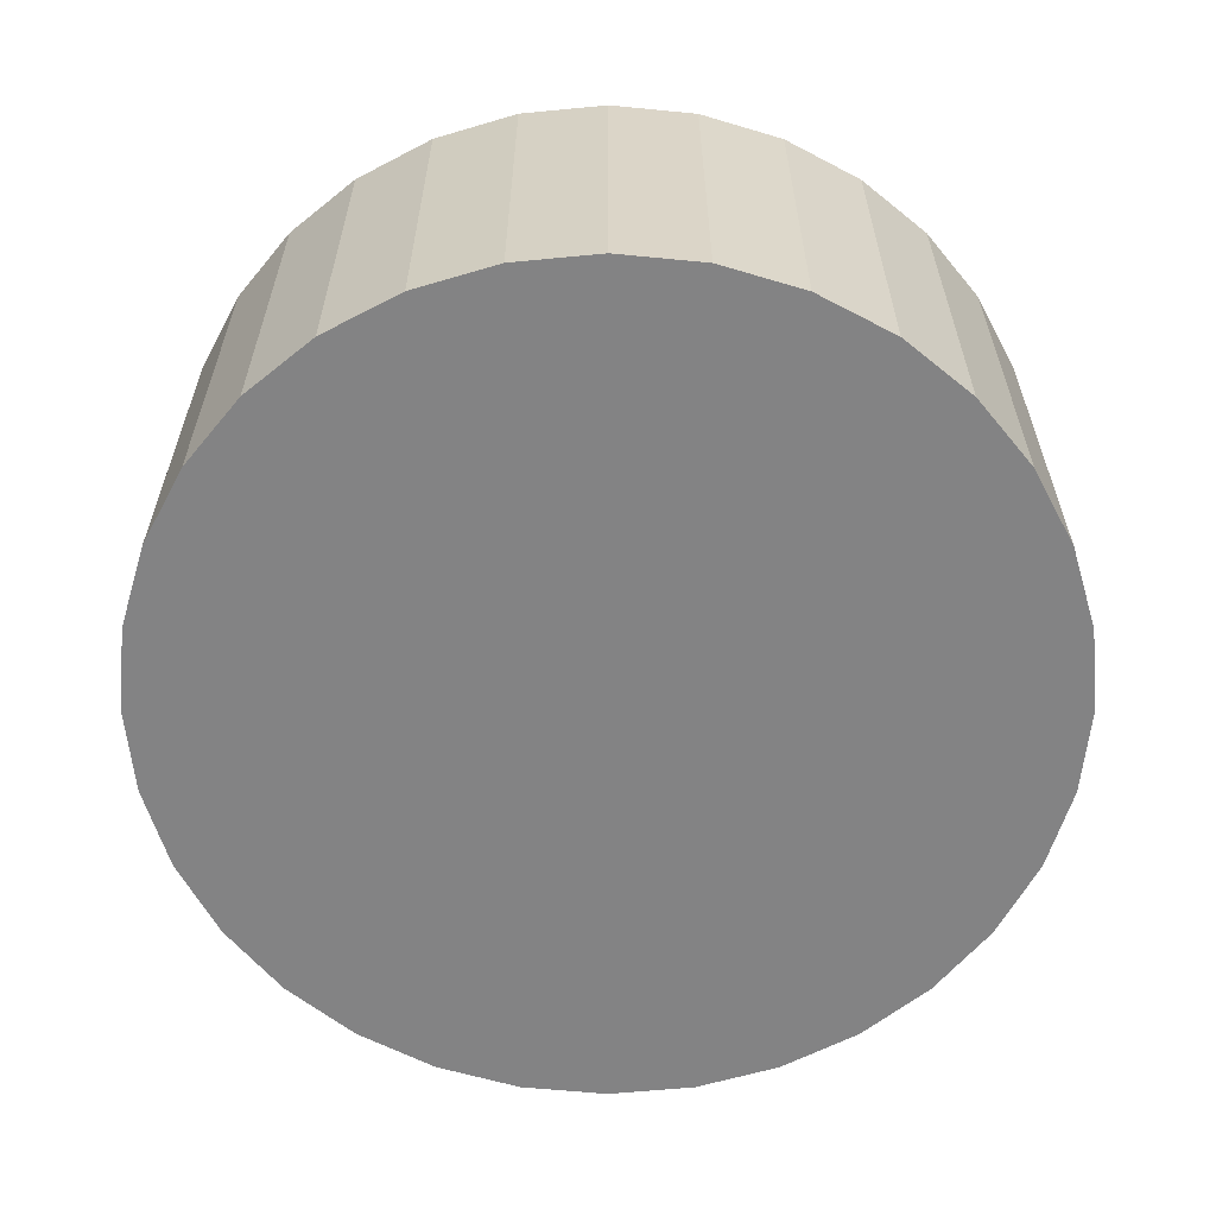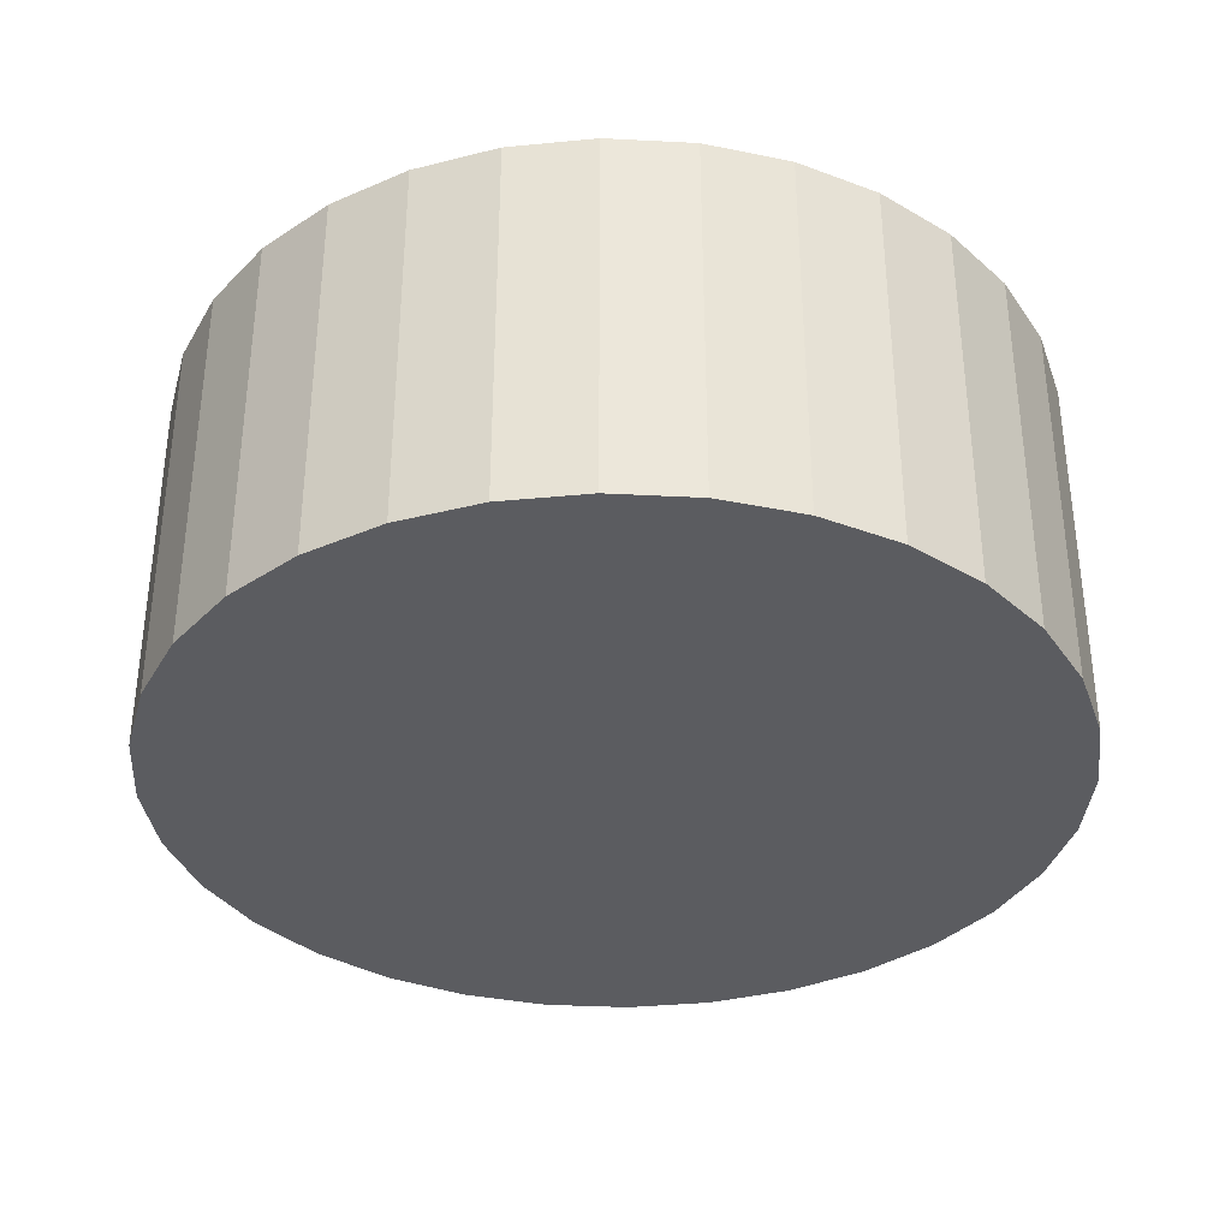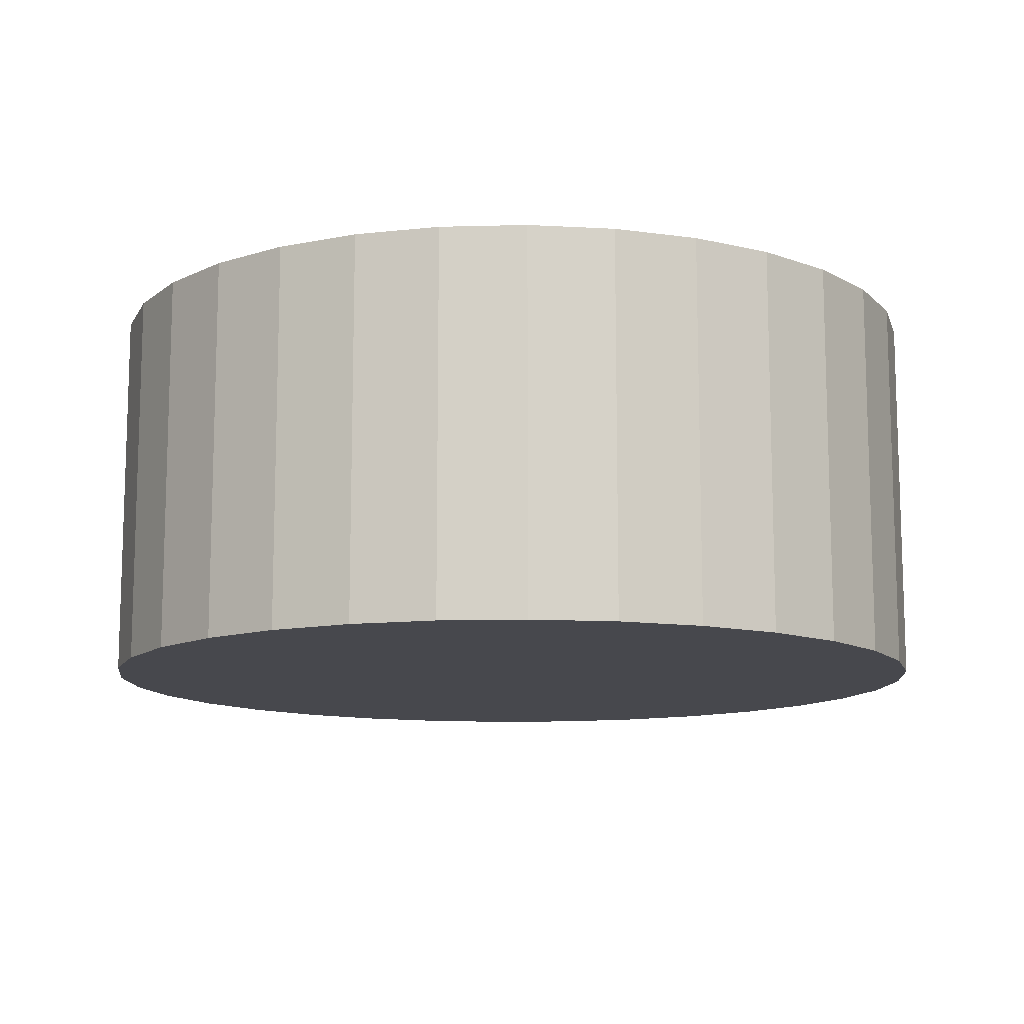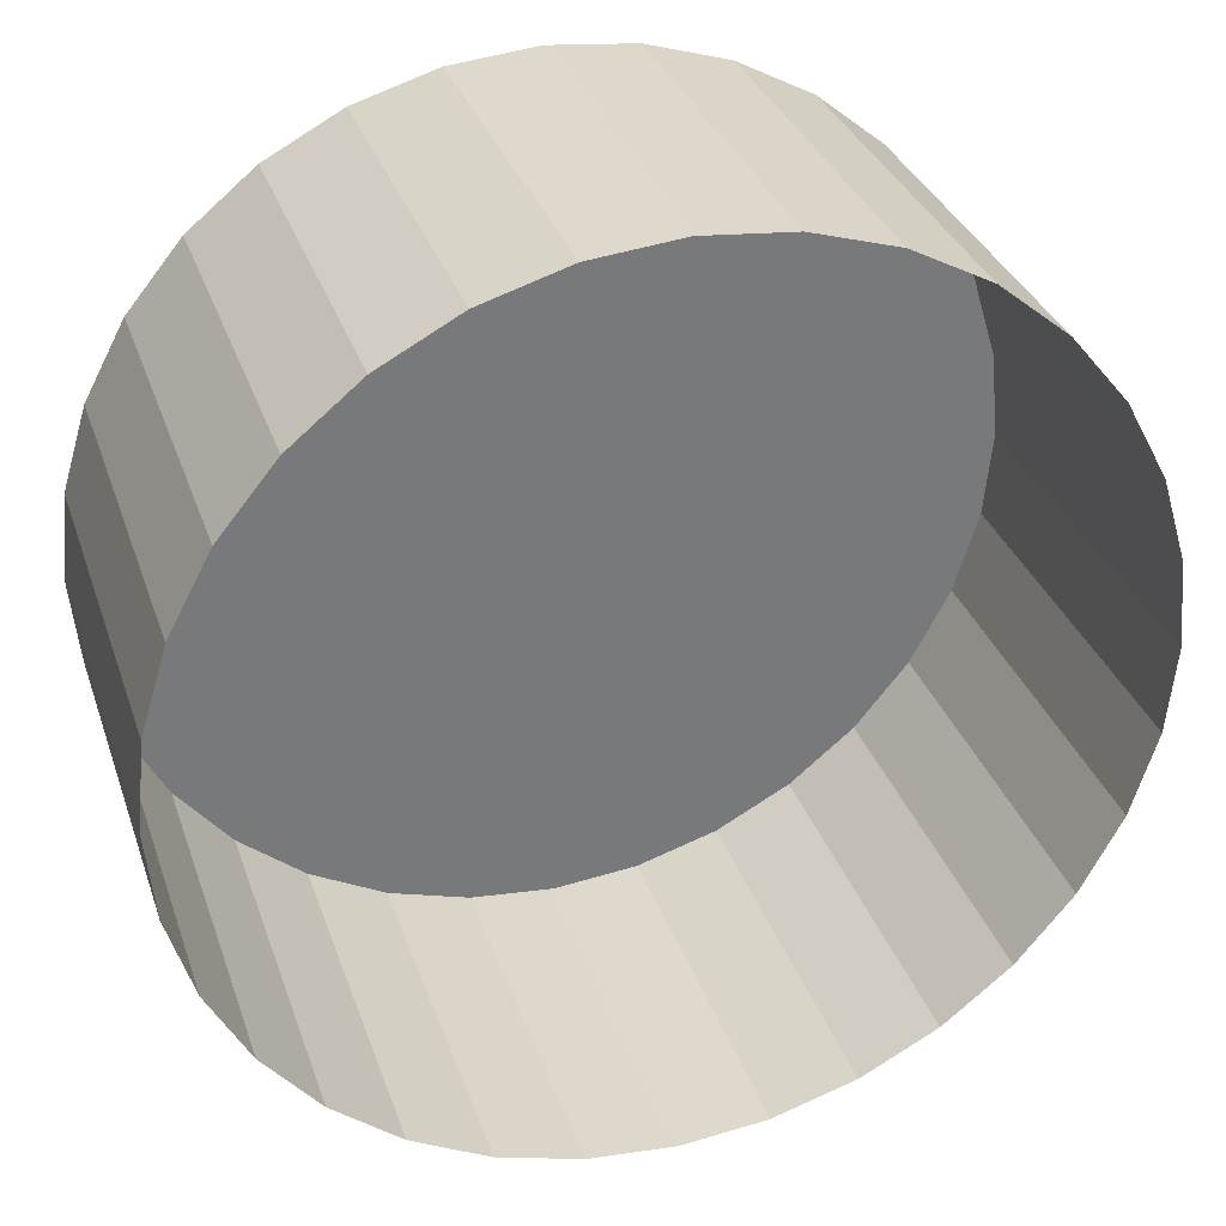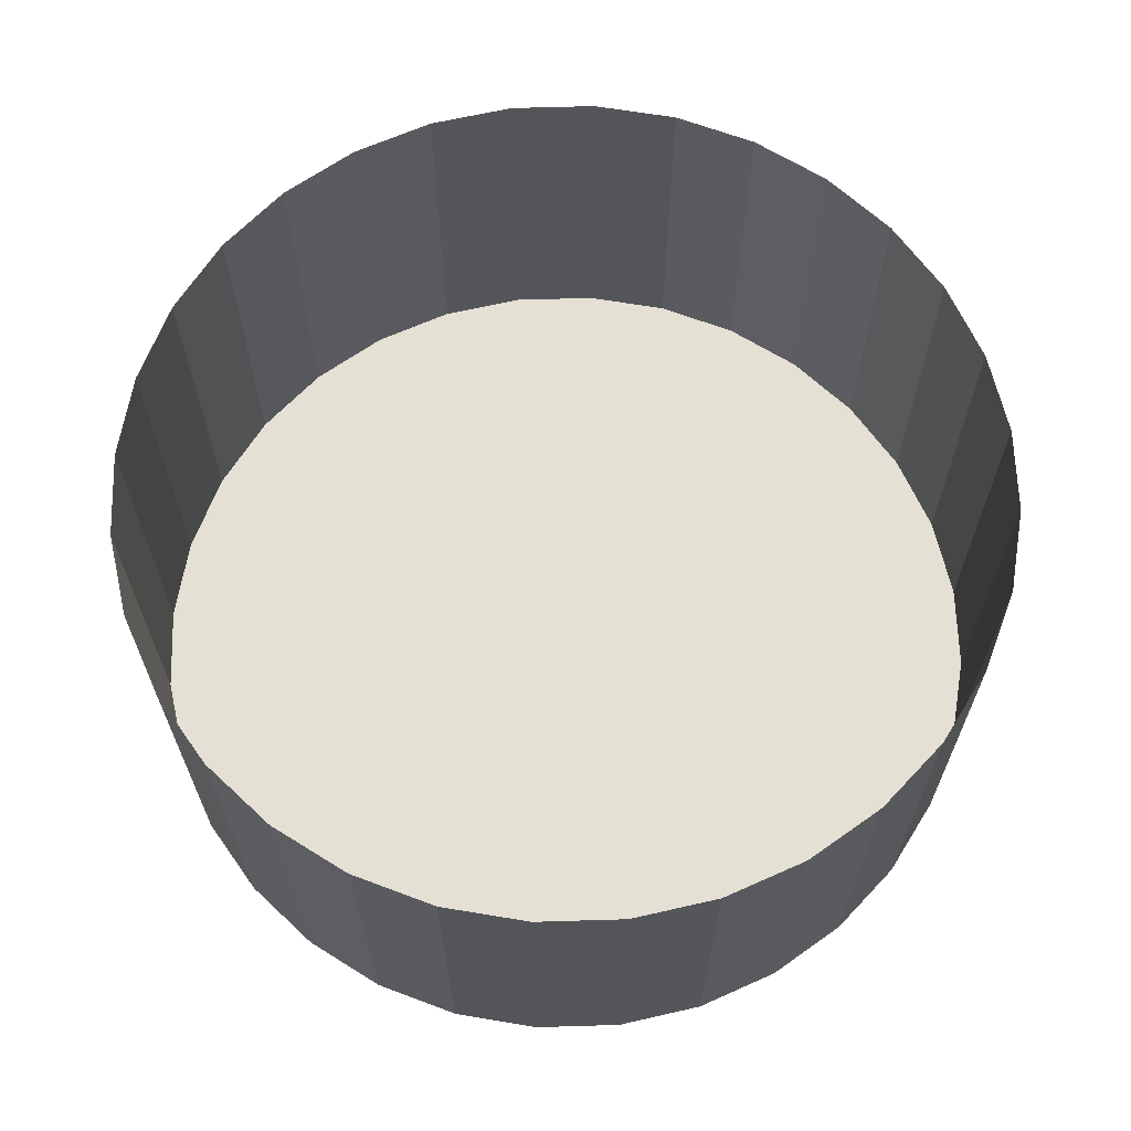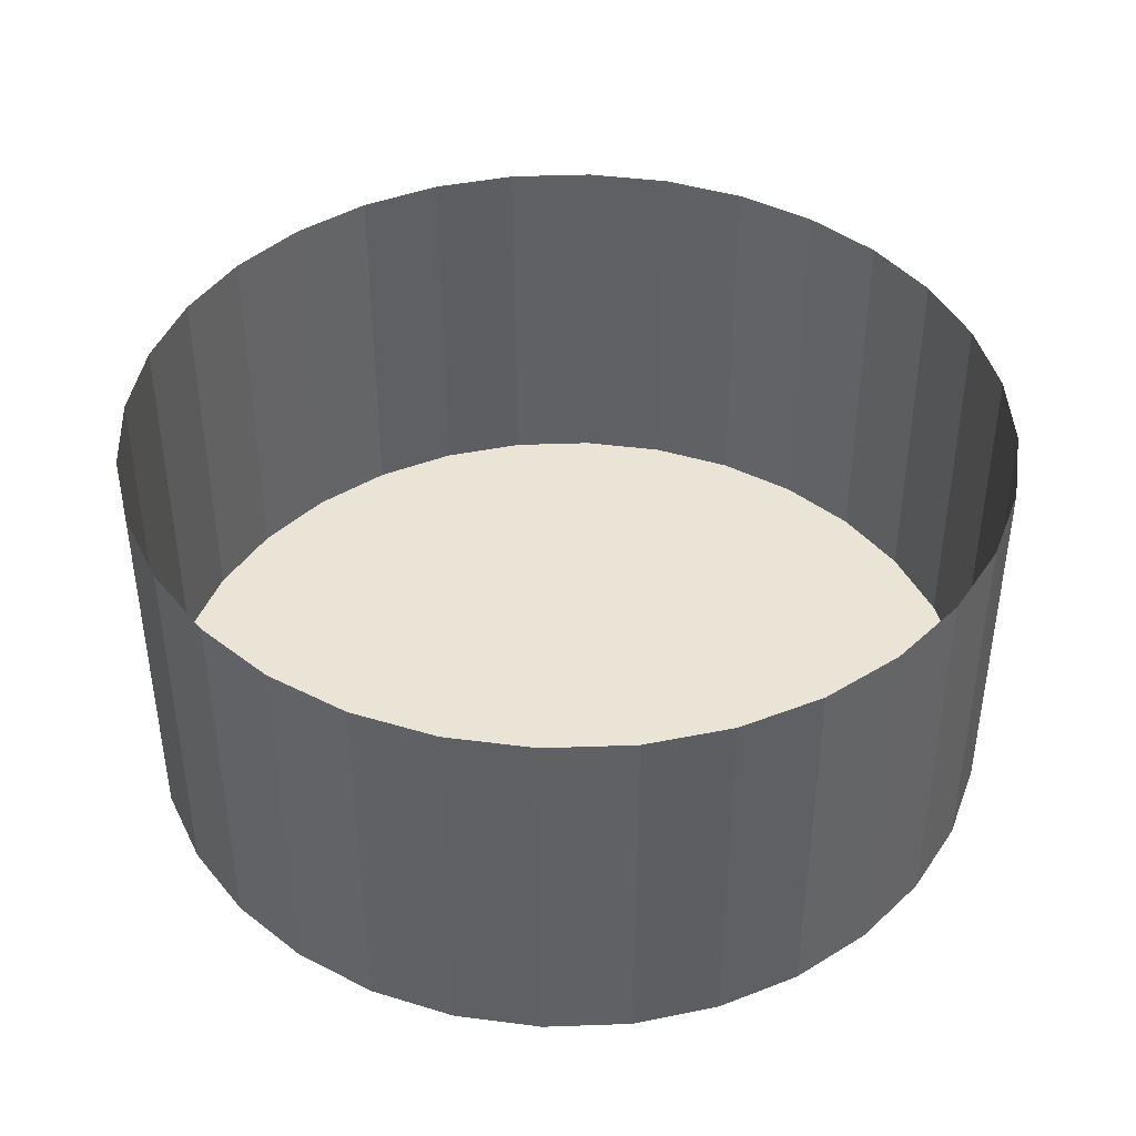
<metadata>
{"format":"obj","ext":"obj","renderer":"f3d","projection":"perspective","resolution":1024,"background":"white","views":[{"elev":-61.1,"azim":101.2,"up":"+Y"},{"elev":-35.2,"azim":114.2,"up":"+Y"},{"elev":-11.7,"azim":31.8,"up":"+Y"},{"elev":32.4,"azim":162.6,"up":"+Z"},{"elev":65.4,"azim":-18.6,"up":"+Y"},{"elev":42.4,"azim":115.7,"up":"+Y"}]}
</metadata>
<code>
o Circle.002
v 0 0 -4
v -0.7804 0 -3.923
v -1.531 0 -3.696
v -2.222 0 -3.326
v -2.828 0 -2.828
v -3.326 0 -2.222
v -3.696 0 -1.531
v -3.923 0 -0.7804
v -4 0 0
v -3.923 0 0.7804
v -3.696 0 1.531
v -3.326 0 2.222
v -2.828 0 2.828
v -2.222 0 3.326
v -1.531 0 3.696
v -0.7804 0 3.923
v 0 0 4
v 0.7804 0 3.923
v 1.531 0 3.696
v 2.222 0 3.326
v 2.828 0 2.828
v 3.326 0 2.222
v 3.696 0 1.531
v 3.923 0 0.7804
v 4 0 -0
v 3.923 0 -0.7804
v 3.696 0 -1.531
v 3.326 0 -2.222
v 2.828 0 -2.828
v 2.222 0 -3.326
v 1.531 0 -3.696
v 0.7804 0 -3.923
v 0 0 -4
v -0.7804 0 -3.923
v -1.531 0 -3.696
v -2.222 0 -3.326
v -2.828 0 -2.828
v -3.326 0 -2.222
v -3.696 0 -1.531
v -3.923 0 -0.7804
v -4 0 0
v -3.923 0 0.7804
v -3.696 0 1.531
v -3.326 0 2.222
v -2.828 0 2.828
v -2.222 0 3.326
v -1.531 0 3.696
v -0.7804 0 3.923
v 0 0 4
v 0.7804 0 3.923
v 1.531 0 3.696
v 2.222 0 3.326
v 2.828 0 2.828
v 3.326 0 2.222
v 3.696 0 1.531
v 3.923 0 0.7804
v 4 0 -0
v 3.923 0 -0.7804
v 3.696 0 -1.531
v 3.326 0 -2.222
v 2.828 0 -2.828
v 2.222 0 -3.326
v 1.531 0 -3.696
v 0.7804 0 -3.923
v 0 -3.524 -4
v -0.7804 -3.524 -3.923
v -1.531 -3.524 -3.696
v -2.222 -3.524 -3.326
v -2.828 -3.524 -2.828
v -3.326 -3.524 -2.222
v -3.696 -3.524 -1.531
v -3.923 -3.524 -0.7804
v -4 -3.524 0
v -3.923 -3.524 0.7804
v -3.696 -3.524 1.531
v -3.326 -3.524 2.222
v -2.828 -3.524 2.828
v -2.222 -3.524 3.326
v -1.531 -3.524 3.696
v -0.7804 -3.524 3.923
v 0 -3.524 4
v 0.7804 -3.524 3.923
v 1.531 -3.524 3.696
v 2.222 -3.524 3.326
v 2.828 -3.524 2.828
v 3.326 -3.524 2.222
v 3.696 -3.524 1.531
v 3.923 -3.524 0.7804
v 4 -3.524 -0
v 3.923 -3.524 -0.7804
v 3.696 -3.524 -1.531
v 3.326 -3.524 -2.222
v 2.828 -3.524 -2.828
v 2.222 -3.524 -3.326
v 1.531 -3.524 -3.696
v 0.7804 -3.524 -3.923
f 26 59 27
f 13 46 14
f 27 60 28
f 14 47 15
f 1 34 2
f 28 61 29
f 15 48 16
f 2 35 3
f 29 62 30
f 16 49 17
f 3 36 4
f 30 63 31
f 17 50 18
f 4 37 5
f 31 64 32
f 18 51 19
f 5 38 6
f 32 33 1
f 19 52 20
f 6 39 7
f 20 53 21
f 7 40 8
f 21 54 22
f 8 41 9
f 22 55 23
f 9 42 10
f 23 56 24
f 10 43 11
f 24 57 25
f 11 44 12
f 25 58 26
f 12 45 13
f 49 82 50
f 62 95 63
f 35 68 36
f 48 81 49
f 61 94 62
f 34 67 35
f 47 80 48
f 60 93 61
f 33 66 34
f 46 79 47
f 59 92 60
f 45 78 46
f 58 91 59
f 44 77 45
f 57 90 58
f 43 76 44
f 56 89 57
f 42 75 43
f 55 88 56
f 41 74 42
f 54 87 55
f 40 73 41
f 53 86 54
f 39 72 40
f 52 85 53
f 38 71 39
f 51 84 52
f 64 65 33
f 37 70 38
f 50 83 51
f 36 69 37
f 63 96 64
f 26 58 59
f 13 45 46
f 27 59 60
f 14 46 47
f 1 33 34
f 28 60 61
f 15 47 48
f 2 34 35
f 29 61 62
f 16 48 49
f 3 35 36
f 30 62 63
f 17 49 50
f 4 36 37
f 31 63 64
f 18 50 51
f 5 37 38
f 32 64 33
f 19 51 52
f 6 38 39
f 20 52 53
f 7 39 40
f 21 53 54
f 8 40 41
f 22 54 55
f 9 41 42
f 23 55 56
f 10 42 43
f 24 56 57
f 11 43 44
f 25 57 58
f 12 44 45
f 49 81 82
f 62 94 95
f 35 67 68
f 48 80 81
f 61 93 94
f 34 66 67
f 47 79 80
f 60 92 93
f 33 65 66
f 46 78 79
f 59 91 92
f 45 77 78
f 58 90 91
f 44 76 77
f 57 89 90
f 43 75 76
f 56 88 89
f 42 74 75
f 55 87 88
f 41 73 74
f 54 86 87
f 40 72 73
f 53 85 86
f 39 71 72
f 52 84 85
f 38 70 71
f 51 83 84
f 64 96 65
f 37 69 70
f 50 82 83
f 36 68 69
f 63 95 96
f 91 83 75
f 67 66 95
f 66 65 95
f 65 96 95
f 95 94 93
f 93 92 95
f 92 91 95
f 91 90 89
f 89 88 87
f 87 86 85
f 85 84 83
f 83 82 81
f 81 80 79
f 79 78 77
f 77 76 75
f 75 74 73
f 73 72 71
f 71 70 69
f 69 68 67
f 91 89 83
f 89 87 83
f 87 85 83
f 83 81 79
f 79 77 83
f 77 75 83
f 75 73 67
f 73 71 67
f 71 69 67
f 67 95 91
f 67 91 75

</code>
